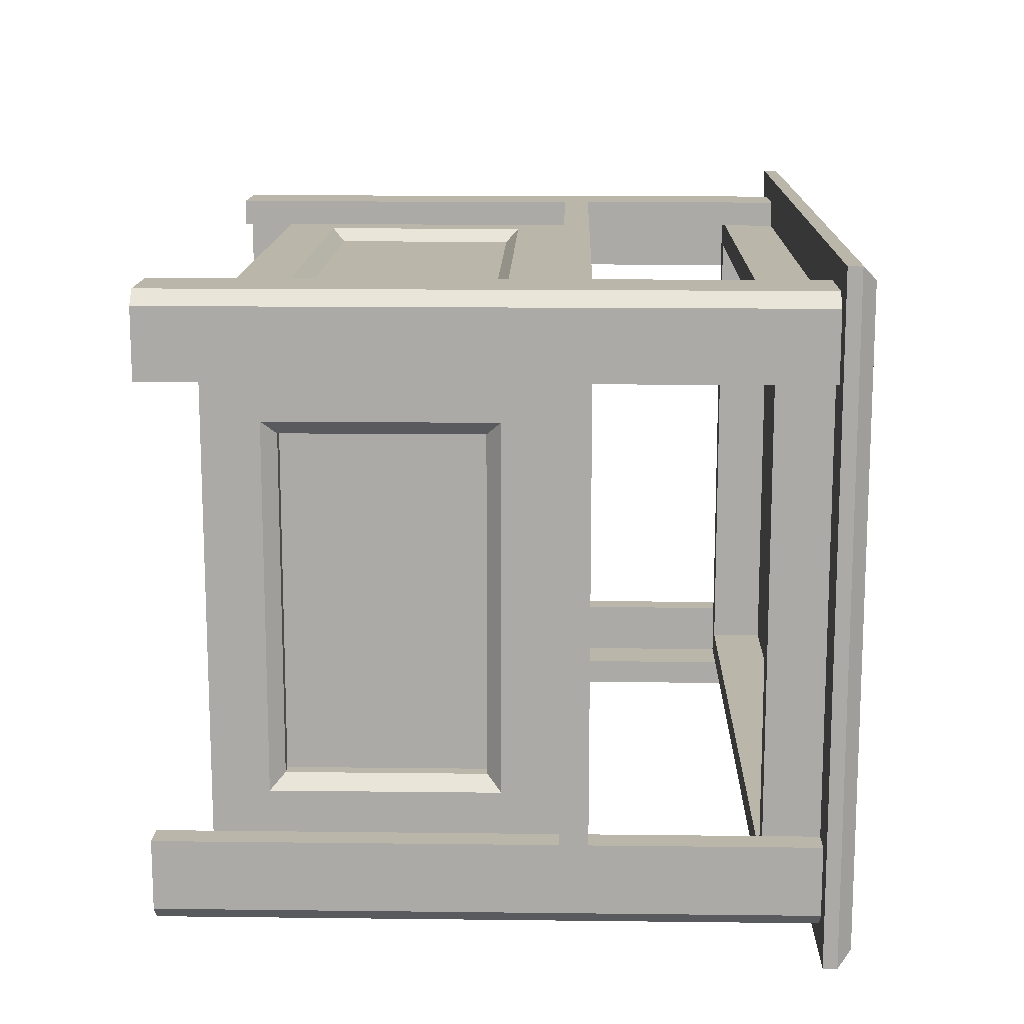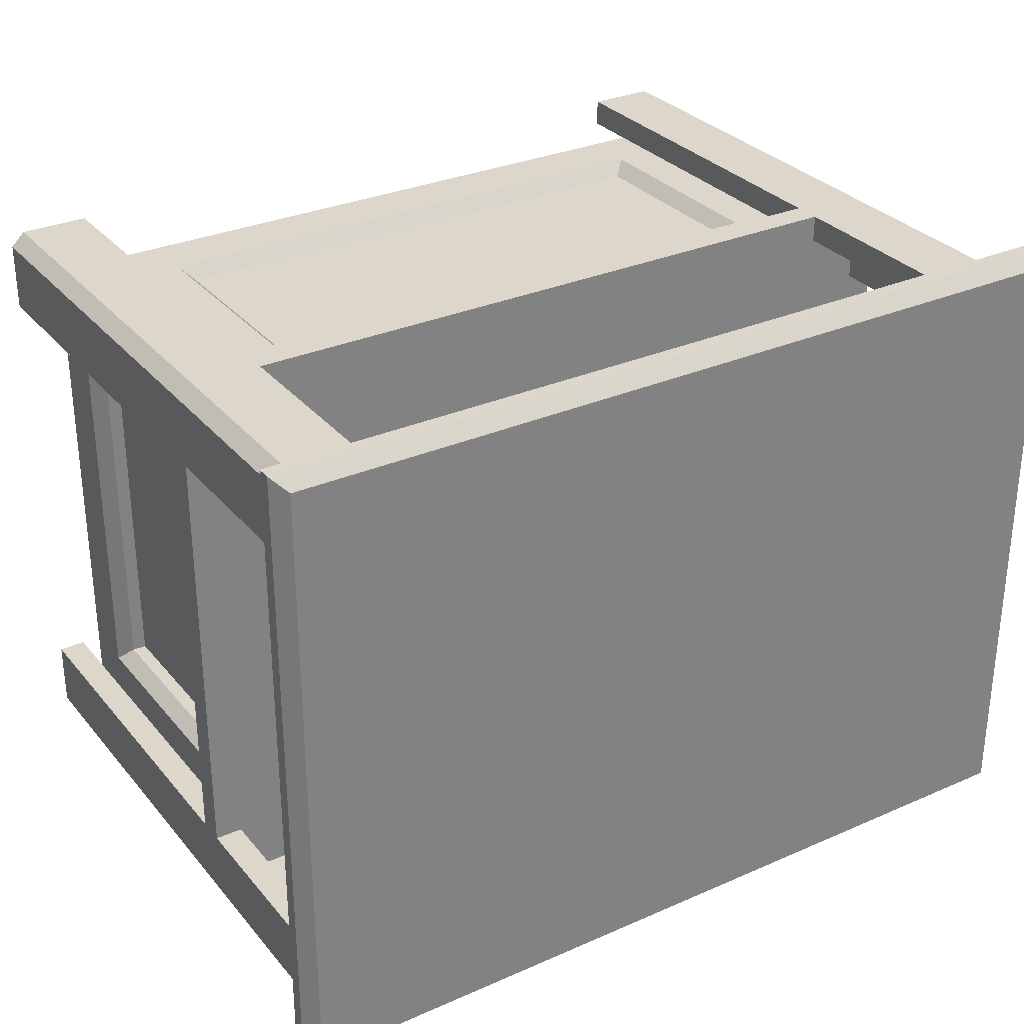
<metadata>
{"format":"obj","ext":"obj","renderer":"f3d","projection":"perspective","resolution":1024,"background":"white","views":[{"elev":13.9,"azim":91.5,"up":"+Z"},{"elev":30.5,"azim":147.7,"up":"+Z"}]}
</metadata>
<code>
v 0.3569 0.2205 0.2627
v -0.3291 0.2205 -0.2518
v 0.3569 0.2205 -0.2518
v -0.3291 0.2205 0.2627
v 0.3569 0.2312 -0.2518
v -0.3291 0.2312 0.2627
v -0.3291 0.2312 -0.2518
v 0.3569 0.2312 0.2627
v -0.3184 0.2419 -0.2411
v 0.3461 0.2419 -0.2411
v -0.3184 0.2419 0.252
v -0.3291 0.2312 0.252
v 0.3461 0.2419 0.252
v 0.2925 0.2205 0.1984
v 0.2925 0.1776 -0.1875
v 0.2925 0.1776 0.1984
v 0.2925 0.2205 -0.1875
v 0.314 0.1776 0.2198
v -0.2648 0.1776 0.1984
v 0.314 0.2205 0.2198
v -0.2648 0.2205 -0.1875
v 0.314 0.1776 -0.2089
v -0.2648 0.2205 0.1984
v 0.314 0.2205 -0.2089
v -0.2863 0.2205 0.2198
v -0.2648 0.1776 -0.1875
v -0.2863 0.1776 -0.2089
v -0.2863 0.1776 0.2198
v -0.2863 0.2205 -0.2089
v -0.2434 -0.2726 -0.2089
v -0.2434 -0.2726 -0.2304
v -0.2434 0.2205 -0.2089
v -0.2863 -0.2726 -0.2089
v -0.2434 0.2205 -0.2304
v -0.3077 -0.2726 -0.2196
v -0.3077 0.2205 -0.2196
v -0.297 0.2205 -0.2304
v -0.297 -0.2726 -0.2304
v -0.3077 -0.2726 -0.1661
v -0.2863 0.2205 -0.1661
v -0.2863 -0.2726 -0.1661
v -0.3077 0.2205 -0.2089
v -0.3077 0.2205 -0.1661
v 0.2711 -0.2726 0.2198
v 0.2711 -0.2726 0.2413
v 0.2711 0.2205 0.2198
v 0.314 -0.2726 0.2198
v 0.2711 0.2205 0.2413
v 0.3354 -0.2726 0.2305
v 0.3354 0.2205 0.2305
v 0.3247 0.2205 0.2413
v 0.3247 -0.2726 0.2413
v 0.3354 -0.2726 0.1769
v 0.314 0.2205 0.1769
v 0.314 -0.2726 0.1769
v 0.3354 0.2205 0.2198
v 0.3354 0.2205 0.1769
v 0.2711 0.2205 -0.2089
v 0.2711 -0.2726 -0.2304
v 0.2711 -0.2726 -0.2089
v 0.2711 0.2205 -0.2304
v 0.314 -0.2726 -0.2089
v 0.3354 0.2205 -0.2196
v 0.3247 0.2205 -0.2304
v 0.3354 -0.2726 -0.2196
v 0.3247 -0.2726 -0.2304
v 0.3354 -0.2726 -0.1661
v 0.314 0.2205 -0.1661
v 0.3354 0.2205 -0.2089
v 0.314 -0.2726 -0.1661
v 0.3354 0.2205 -0.1661
v 0.2711 0.02754 0.2413
v -0.2434 0.02754 0.2198
v 0.2711 0.02754 0.2198
v -0.2434 0.02754 0.2413
v -0.2863 0.02754 0.2198
v 0.2711 0.04897 0.2198
v -0.2434 0.04897 0.2413
v 0.314 0.02754 0.2198
v -0.2863 0.04897 0.2198
v 0.2711 0.04897 0.2413
v -0.2434 0.04897 0.2198
v -0.2863 0.02754 0.1769
v 0.314 0.04897 0.2198
v 0.314 0.02754 0.1769
v -0.2863 0.04897 0.1769
v 0.314 0.04897 0.1769
v -0.3077 0.02754 0.1769
v -0.3077 0.04897 0.1769
v 0.3354 0.02754 0.1769
v 0.3354 0.04897 0.1769
v -0.3077 0.02754 -0.1661
v 0.3354 0.04897 -0.1661
v -0.2863 0.02754 -0.1661
v -0.3077 0.04897 -0.1661
v 0.314 0.04897 -0.1661
v 0.314 0.02754 -0.1661
v -0.2863 0.04897 -0.1661
v 0.3354 0.02754 -0.1661
v -0.2863 0.02754 -0.2089
v 0.314 0.04897 -0.2089
v -0.2434 0.02754 -0.2089
v -0.2863 0.04897 -0.2089
v 0.2711 0.04897 -0.2089
v 0.314 0.02754 -0.2089
v 0.2711 0.02754 -0.2089
v -0.2434 0.04897 -0.2089
v -0.2434 0.02754 -0.2304
v 0.2711 0.04897 -0.2304
v 0.2711 0.02754 -0.2304
v -0.2434 0.04897 -0.2304
v -0.2434 0.2205 0.2198
v -0.2434 -0.2726 0.2413
v -0.2434 -0.2726 0.2198
v -0.2434 0.2205 0.2413
v -0.2863 -0.2726 0.2198
v -0.3077 0.2205 0.2305
v -0.297 0.2205 0.2413
v -0.3077 -0.2726 0.2305
v -0.297 -0.2726 0.2413
v -0.3077 -0.2726 0.1769
v -0.2863 0.2205 0.1769
v -0.3077 0.2205 0.2198
v -0.2863 -0.2726 0.1769
v -0.3077 0.2205 0.1769
v -0.2863 -0.2297 -0.2089
v -0.2863 -0.01534 -0.1661
v -0.2005 -0.01534 -0.2089
v -0.2434 -0.2297 -0.2089
v -0.2863 -0.1868 -0.1661
v 0.314 -0.01534 0.1448
v 0.2282 -0.01534 -0.2089
v 0.314 -0.2297 0.2198
v -0.2863 -0.2297 -0.1661
v -0.2863 -0.01534 -0.1339
v -0.2112 -0.01534 0.2198
v 0.314 -0.1868 0.1448
v 0.314 -0.01534 -0.1339
v -0.2005 -0.1868 -0.2089
v 0.2282 -0.1868 -0.2089
v 0.2282 -0.01534 -0.1982
v 0.314 -0.2297 -0.2089
v -0.2863 -0.1868 0.1448
v -0.2863 -0.1868 -0.1339
v -0.2863 -0.01534 0.1448
v -0.2112 -0.1868 0.2198
v 0.2282 -0.01534 0.2198
v 0.3033 -0.1761 0.1341
v 0.314 -0.1868 -0.1339
v 0.3033 -0.02606 0.1341
v -0.2005 -0.1868 -0.1982
v -0.2005 -0.01534 -0.1982
v -0.2863 -0.2297 0.2198
v -0.297 -0.1868 -0.1339
v -0.297 -0.01534 0.1341
v -0.2005 -0.1761 0.2091
v -0.2005 -0.02606 0.2091
v 0.3033 -0.1761 -0.1232
v 0.3033 -0.02606 -0.1232
v 0.2282 -0.1868 -0.1982
v 0.2175 -0.01534 -0.1982
v -0.297 -0.01534 -0.1339
v -0.297 -0.01534 0.1448
v 0.2282 -0.1868 0.2198
v 0.2175 -0.02606 0.2091
v 0.2925 -0.1761 0.1341
v 0.2925 -0.02606 -0.1232
v -0.1898 -0.02606 -0.1875
v 0.2175 -0.1761 -0.1875
v 0.2175 -0.02606 -0.1875
v -0.297 -0.1868 0.1448
v -0.3077 -0.1761 -0.1232
v 0.2175 -0.1761 0.2091
v 0.2925 -0.02606 0.1341
v 0.2925 -0.1761 -0.1232
v -0.1898 -0.1761 -0.1875
v -0.3077 -0.1761 0.1341
v -0.3077 -0.02606 -0.1232
v -0.3077 -0.02606 0.1341
v -0.2863 -0.1868 0.1769
v -0.2863 -0.01534 0.1769
g mesh1_mesh1-geometry
f 1 2 3
f 2 1 4
f 3 2 1
f 4 1 2
f 2 5 3
f 3 5 2
f 5 1 3
f 3 1 5
f 1 6 4
f 4 6 1
f 6 2 4
f 4 2 6
f 5 2 7
f 7 2 5
f 1 5 8
f 8 5 1
f 6 1 8
f 8 1 6
f 2 6 7
f 7 6 2
f 9 5 7
f 7 5 9
f 10 8 5
f 5 8 10
f 8 11 6
f 6 11 8
f 7 6 12
f 12 6 7
f 5 9 10
f 10 9 5
f 7 11 9
f 9 11 7
f 8 10 13
f 13 10 8
f 11 8 13
f 13 8 11
f 11 12 6
f 6 12 11
f 12 11 7
f 7 11 12
f 11 10 9
f 9 10 11
f 10 11 13
f 13 11 10
g mesh2_mesh2-geometry
l 1 3
l 4 1
l 1 8
l 3 2
l 3 5
l 2 4
l 4 6
l 6 8
l 13 8
l 8 5
l 2 7
l 10 5
l 5 7
l 6 11
l 12 6
l 11 13
l 13 10
l 9 7
l 7 12
l 10 9
l 9 11
g mesh3_mesh3-geometry
f 14 15 16
f 15 14 17
f 16 15 14
f 17 14 15
f 15 18 16
f 16 18 15
f 19 14 16
f 16 14 19
f 20 17 14
f 14 17 20
f 21 15 17
f 17 15 21
f 15 22 18
f 18 22 15
f 16 18 19
f 19 18 16
f 14 19 23
f 23 19 14
f 24 17 20
f 20 17 24
f 20 14 25
f 25 14 20
f 15 21 26
f 26 21 15
f 17 24 21
f 21 24 17
f 22 15 27
f 27 15 22
f 24 18 22
f 22 18 24
f 28 19 18
f 18 19 28
f 19 21 23
f 23 21 19
f 23 25 14
f 14 25 23
f 18 24 20
f 20 24 18
f 25 18 20
f 20 18 25
f 21 19 26
f 26 19 21
f 26 27 15
f 15 27 26
f 29 21 24
f 24 21 29
f 27 24 22
f 22 24 27
f 28 26 19
f 19 26 28
f 18 25 28
f 28 25 18
f 21 25 23
f 23 25 21
f 27 26 28
f 28 26 27
f 21 29 25
f 25 29 21
f 24 27 29
f 29 27 24
f 25 27 28
f 28 27 25
f 27 25 29
f 29 25 27
g mesh4_mesh4-geometry
l 21 17
l 23 21
l 21 26
l 17 14
l 17 15
l 14 23
l 23 19
l 26 15
l 19 26
l 14 16
l 15 16
l 16 19
g mesh5_mesh5-geometry
l 25 29
l 20 25
l 25 28
l 29 24
l 29 27
l 24 20
l 20 18
l 18 28
l 28 27
l 24 22
l 27 22
l 22 18
g mesh6_mesh6-geometry
f 30 31 32
f 32 31 30
f 30 33 31
f 31 33 30
f 34 32 31
f 31 32 34
f 30 32 33
f 33 32 30
f 35 31 33
f 33 31 35
f 34 36 32
f 32 36 34
f 34 31 37
f 37 31 34
f 29 33 32
f 32 33 29
f 38 31 35
f 35 31 38
f 35 33 39
f 39 33 35
f 37 36 34
f 34 36 37
f 32 36 29
f 29 36 32
f 38 37 31
f 31 37 38
f 29 40 33
f 33 40 29
f 35 36 38
f 38 36 35
f 41 39 33
f 33 39 41
f 35 39 36
f 36 39 35
f 37 38 36
f 36 38 37
f 42 29 36
f 36 29 42
f 29 42 40
f 40 42 29
f 41 33 40
f 40 33 41
f 41 40 39
f 39 40 41
f 43 36 39
f 39 36 43
f 42 36 43
f 43 36 42
f 43 40 42
f 42 40 43
f 43 39 40
f 40 39 43
g mesh7_mesh7-geometry
l 29 40
l 29 32
l 42 29
l 29 33
l 40 41
l 40 43
l 32 34
l 32 30
l 43 42
l 36 42
l 33 41
l 33 30
l 41 39
l 43 39
l 34 37
l 34 31
l 30 31
l 36 37
l 35 36
l 39 35
l 38 37
l 31 38
l 35 38
g mesh6_mesh6-geometry
f 44 45 46
f 46 45 44
f 44 47 45
f 45 47 44
f 48 46 45
f 45 46 48
f 44 46 47
f 47 46 44
f 49 45 47
f 47 45 49
f 48 50 46
f 46 50 48
f 48 45 51
f 51 45 48
f 20 47 46
f 46 47 20
f 52 45 49
f 49 45 52
f 49 47 53
f 53 47 49
f 51 50 48
f 48 50 51
f 46 50 20
f 20 50 46
f 52 51 45
f 45 51 52
f 20 54 47
f 47 54 20
f 49 50 52
f 52 50 49
f 55 53 47
f 47 53 55
f 49 53 50
f 50 53 49
f 51 52 50
f 50 52 51
f 56 20 50
f 50 20 56
f 20 56 54
f 54 56 20
f 55 47 54
f 54 47 55
f 55 54 53
f 53 54 55
f 57 50 53
f 53 50 57
f 56 50 57
f 57 50 56
f 57 54 56
f 56 54 57
f 57 53 54
f 54 53 57
g mesh7_mesh7-geometry
l 20 54
l 20 46
l 56 20
l 20 47
l 54 55
l 54 57
l 46 48
l 46 44
l 57 56
l 50 56
l 47 55
l 47 44
l 55 53
l 57 53
l 48 51
l 48 45
l 44 45
l 50 51
l 49 50
l 53 49
l 52 51
l 45 52
l 49 52
g mesh8_mesh8-geometry
f 58 59 60
f 59 58 61
f 60 59 58
f 61 58 59
f 59 62 60
f 60 62 59
f 62 58 60
f 60 58 62
f 58 63 61
f 61 63 58
f 64 59 61
f 61 59 64
f 62 59 65
f 65 59 62
f 58 62 24
f 24 62 58
f 24 63 58
f 58 63 24
f 61 63 64
f 64 63 61
f 59 64 66
f 66 64 59
f 65 59 66
f 66 59 65
f 67 62 65
f 65 62 67
f 62 68 24
f 24 68 62
f 63 24 69
f 69 24 63
f 63 66 64
f 64 66 63
f 66 63 65
f 65 63 66
f 62 67 70
f 70 67 62
f 63 67 65
f 65 67 63
f 68 62 70
f 70 62 68
f 68 69 24
f 24 69 68
f 71 63 69
f 69 63 71
f 67 68 70
f 70 68 67
f 67 63 71
f 71 63 67
f 69 68 71
f 71 68 69
f 68 67 71
f 71 67 68
g mesh9_mesh9-geometry
l 24 68
l 24 58
l 69 24
l 24 62
l 68 70
l 68 71
l 58 61
l 58 60
l 71 69
l 63 69
l 62 70
l 62 60
l 70 67
l 71 67
l 61 64
l 61 59
l 60 59
l 63 64
l 65 63
l 67 65
l 66 64
l 59 66
l 65 66
g mesh10_mesh10-geometry
f 72 73 74
f 73 72 75
f 74 73 72
f 75 72 73
f 76 74 73
f 73 74 76
f 77 72 74
f 74 72 77
f 72 78 75
f 75 78 72
f 78 73 75
f 75 73 78
f 76 79 74
f 74 79 76
f 73 80 76
f 76 80 73
f 72 77 81
f 81 77 72
f 79 77 74
f 74 77 79
f 78 72 81
f 81 72 78
f 73 78 82
f 82 78 73
f 83 79 76
f 76 79 83
f 80 73 82
f 82 73 80
f 80 83 76
f 76 83 80
f 77 78 81
f 81 78 77
f 77 79 84
f 84 79 77
f 78 77 82
f 82 77 78
f 79 83 85
f 85 83 79
f 84 80 82
f 82 80 84
f 83 80 86
f 86 80 83
f 79 87 84
f 84 87 79
f 84 82 77
f 77 82 84
f 88 85 83
f 83 85 88
f 87 79 85
f 85 79 87
f 87 80 84
f 84 80 87
f 80 87 86
f 86 87 80
f 89 83 86
f 86 83 89
f 88 90 85
f 85 90 88
f 83 89 88
f 88 89 83
f 90 87 85
f 85 87 90
f 91 86 87
f 87 86 91
f 91 89 86
f 86 89 91
f 92 90 88
f 88 90 92
f 89 92 88
f 88 92 89
f 87 90 91
f 91 90 87
f 93 89 91
f 91 89 93
f 94 90 92
f 92 90 94
f 92 89 95
f 95 89 92
f 90 93 91
f 91 93 90
f 96 89 93
f 93 89 96
f 97 90 94
f 94 90 97
f 92 98 94
f 94 98 92
f 89 98 95
f 95 98 89
f 98 92 95
f 95 92 98
f 93 90 99
f 99 90 93
f 98 89 96
f 96 89 98
f 93 97 96
f 96 97 93
f 90 97 99
f 99 97 90
f 100 97 94
f 94 97 100
f 98 100 94
f 94 100 98
f 97 93 99
f 99 93 97
f 101 98 96
f 96 98 101
f 97 101 96
f 96 101 97
f 102 97 100
f 100 97 102
f 100 98 103
f 103 98 100
f 104 98 101
f 101 98 104
f 101 97 105
f 105 97 101
f 106 97 102
f 102 97 106
f 100 107 102
f 102 107 100
f 98 107 103
f 103 107 98
f 107 100 103
f 103 100 107
f 107 98 104
f 104 98 107
f 101 106 104
f 104 106 101
f 97 106 105
f 105 106 97
f 106 101 105
f 105 101 106
f 108 106 102
f 102 106 108
f 107 108 102
f 102 108 107
f 109 107 104
f 104 107 109
f 106 109 104
f 104 109 106
f 106 108 110
f 110 108 106
f 108 107 111
f 111 107 108
f 107 109 111
f 111 109 107
f 109 106 110
f 110 106 109
f 108 109 110
f 110 109 108
f 109 108 111
f 111 108 109
g mesh11_mesh11-geometry
l 76 73
l 80 76
l 83 76
l 82 73
l 73 75
l 80 82
l 86 80
l 86 83
l 83 88
l 82 78
l 78 75
l 75 72
l 86 89
l 92 88
l 89 88
l 78 81
l 81 72
l 74 72
l 95 89
l 95 92
l 94 92
l 77 81
l 74 79
l 77 74
l 98 95
l 100 94
l 98 94
l 77 84
l 79 85
l 84 79
l 103 98
l 103 100
l 102 100
l 84 87
l 87 85
l 85 90
l 107 103
l 107 102
l 102 108
l 87 91
l 90 99
l 91 90
l 107 111
l 110 108
l 111 108
l 91 93
l 93 99
l 97 99
l 109 111
l 109 110
l 106 110
l 96 93
l 97 105
l 96 97
l 104 109
l 105 106
l 104 106
l 96 101
l 101 105
l 101 104
g mesh8_mesh8-geometry
f 112 113 114
f 113 112 115
f 114 113 112
f 115 112 113
f 113 116 114
f 114 116 113
f 116 112 114
f 114 112 116
f 112 117 115
f 115 117 112
f 118 113 115
f 115 113 118
f 116 113 119
f 119 113 116
f 112 116 25
f 25 116 112
f 25 117 112
f 112 117 25
f 115 117 118
f 118 117 115
f 113 118 120
f 120 118 113
f 119 113 120
f 120 113 119
f 121 116 119
f 119 116 121
f 116 122 25
f 25 122 116
f 117 25 123
f 123 25 117
f 117 120 118
f 118 120 117
f 120 117 119
f 119 117 120
f 116 121 124
f 124 121 116
f 117 121 119
f 119 121 117
f 122 116 124
f 124 116 122
f 122 123 25
f 25 123 122
f 125 117 123
f 123 117 125
f 121 122 124
f 124 122 121
f 121 117 125
f 125 117 121
f 123 122 125
f 125 122 123
f 122 121 125
f 125 121 122
g mesh9_mesh9-geometry
l 25 122
l 25 112
l 123 25
l 25 116
l 122 124
l 122 125
l 112 115
l 112 114
l 125 123
l 117 123
l 116 124
l 116 114
l 124 121
l 125 121
l 115 118
l 115 113
l 114 113
l 117 118
l 119 117
l 121 119
l 120 118
l 113 120
l 119 120
g mesh12_mesh12-geometry
f 94 102 100
f 102 94 105
f 100 102 94
f 105 94 102
f 102 126 100
f 100 126 102
f 100 127 94
f 94 127 100
f 105 94 79
f 79 94 105
f 128 102 105
f 105 102 128
f 126 102 129
f 129 102 126
f 126 130 100
f 100 130 126
f 100 130 127
f 127 130 100
f 127 76 94
f 94 76 127
f 79 94 76
f 76 94 79
f 79 131 105
f 105 131 79
f 102 128 129
f 129 128 102
f 128 105 132
f 132 105 128
f 129 133 126
f 126 133 129
f 130 126 134
f 134 126 130
f 130 135 127
f 127 135 130
f 135 76 127
f 127 76 135
f 76 136 79
f 79 136 76
f 79 137 131
f 131 137 79
f 138 105 131
f 131 105 138
f 139 129 128
f 128 129 139
f 132 105 140
f 140 105 132
f 141 128 132
f 132 128 141
f 133 129 142
f 142 129 133
f 126 133 134
f 134 133 126
f 143 130 134
f 134 130 143
f 130 144 135
f 135 144 130
f 145 76 135
f 135 76 145
f 136 76 146
f 146 76 136
f 79 136 147
f 147 136 79
f 133 137 79
f 79 137 133
f 148 131 137
f 137 131 148
f 149 105 138
f 138 105 149
f 150 138 131
f 131 138 150
f 129 139 142
f 142 139 129
f 128 151 139
f 139 151 128
f 142 140 105
f 105 140 142
f 140 141 132
f 132 141 140
f 128 141 152
f 152 141 128
f 142 149 133
f 133 149 142
f 134 133 153
f 153 133 134
f 130 143 144
f 144 143 130
f 153 143 134
f 134 143 153
f 154 135 144
f 144 135 154
f 143 76 145
f 145 76 143
f 135 155 145
f 145 155 135
f 153 146 76
f 76 146 153
f 156 136 146
f 146 136 156
f 157 147 136
f 136 147 157
f 79 147 133
f 133 147 79
f 137 133 149
f 149 133 137
f 131 148 150
f 150 148 131
f 137 158 148
f 148 158 137
f 149 142 105
f 105 142 149
f 159 149 138
f 138 149 159
f 138 150 159
f 159 150 138
f 142 139 140
f 140 139 142
f 151 128 152
f 152 128 151
f 151 140 139
f 139 140 151
f 141 140 160
f 160 140 141
f 152 141 161
f 161 141 152
f 146 153 133
f 133 153 146
f 143 154 144
f 144 154 143
f 143 153 76
f 76 153 143
f 135 154 162
f 162 154 135
f 163 143 145
f 145 143 163
f 155 135 162
f 162 135 155
f 145 155 163
f 163 155 145
f 136 156 157
f 157 156 136
f 164 156 146
f 146 156 164
f 147 157 165
f 165 157 147
f 164 133 147
f 147 133 164
f 158 137 149
f 149 137 158
f 166 150 148
f 148 150 166
f 158 166 148
f 148 166 158
f 149 159 158
f 158 159 149
f 150 167 159
f 159 167 150
f 168 151 152
f 152 151 168
f 140 151 160
f 160 151 140
f 169 141 160
f 160 141 169
f 170 161 141
f 141 161 170
f 161 168 152
f 152 168 161
f 146 133 164
f 164 133 146
f 154 143 171
f 171 143 154
f 172 162 154
f 154 162 172
f 143 163 171
f 171 163 143
f 162 163 155
f 155 163 162
f 173 157 156
f 156 157 173
f 156 164 173
f 173 164 156
f 157 173 165
f 165 173 157
f 165 164 147
f 147 164 165
f 150 166 174
f 174 166 150
f 166 158 175
f 175 158 166
f 167 158 159
f 159 158 167
f 167 150 174
f 174 150 167
f 151 168 176
f 176 168 151
f 176 160 151
f 151 160 176
f 141 169 170
f 170 169 141
f 160 176 169
f 169 176 160
f 168 161 170
f 170 161 168
f 177 154 171
f 171 154 177
f 162 172 178
f 178 172 162
f 154 177 172
f 172 177 154
f 179 171 163
f 163 171 179
f 178 163 162
f 162 163 178
f 164 165 173
f 173 165 164
f 166 167 174
f 174 167 166
f 158 167 175
f 175 167 158
f 167 166 175
f 175 166 167
f 170 176 168
f 168 176 170
f 176 170 169
f 169 170 176
f 171 179 177
f 177 179 171
f 172 179 178
f 178 179 172
f 179 172 177
f 177 172 179
f 163 178 179
f 179 178 163
g mesh13_mesh13-geometry
l 100 102
l 100 126
l 94 100
l 102 129
l 102 105
l 134 126
l 126 129
l 76 94
l 94 127
l 129 142
l 105 79
l 105 142
l 153 134
l 130 134
l 79 76
l 76 153
l 127 130
l 142 133
l 79 133
l 133 153
g mesh14_mesh14-geometry
l 180 181
g mesh15_mesh15-geometry
l 135 144
l 145 135
l 135 162
l 144 143
l 144 154
l 145 163
l 143 145
l 154 162
l 162 178
l 162 155
l 143 171
l 171 154
l 154 172
l 179 163
l 163 171
l 155 163
l 172 178
l 178 179
l 171 177
l 177 172
l 179 177
g mesh16_mesh16-geometry
l 136 146
l 136 157
l 147 136
l 146 164
l 156 146
l 165 157
l 157 156
l 164 147
l 165 147
l 173 164
l 156 173
l 173 165
g mesh17_mesh17-geometry
l 139 140
l 128 139
l 139 151
l 140 132
l 140 160
l 128 132
l 128 152
l 160 151
l 176 151
l 151 152
l 132 141
l 141 160
l 169 160
l 168 152
l 152 161
l 169 176
l 176 168
l 141 170
l 161 141
l 170 169
l 168 170
g mesh18_mesh18-geometry
l 149 158
l 149 137
l 138 149
l 148 158
l 158 159
l 158 175
l 137 148
l 137 131
l 138 159
l 131 138
l 150 148
l 148 166
l 159 150
l 159 167
l 166 175
l 175 167
l 150 131
l 150 174
l 174 166
l 167 174

</code>
